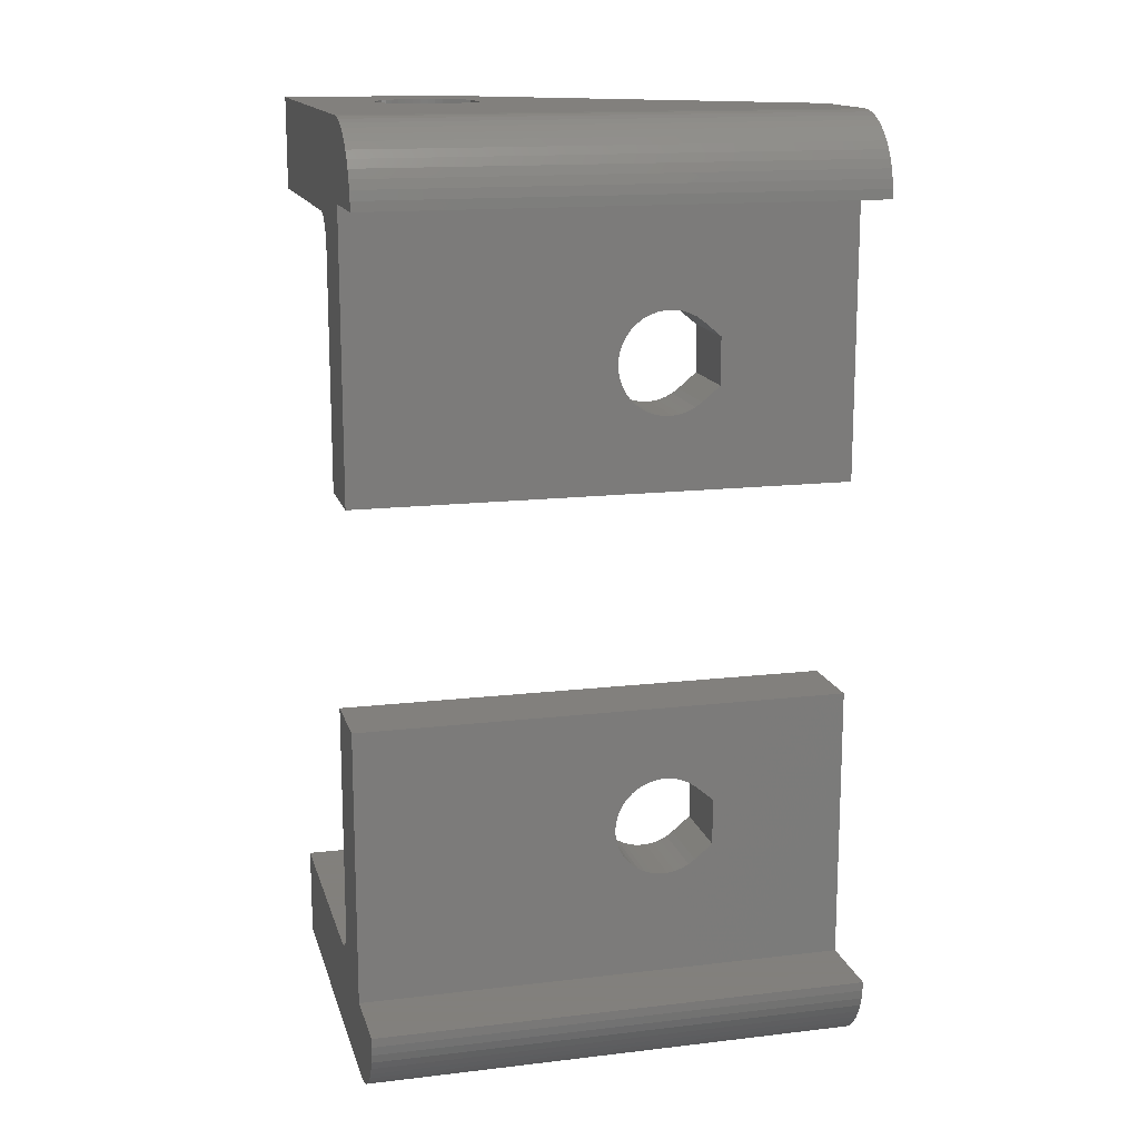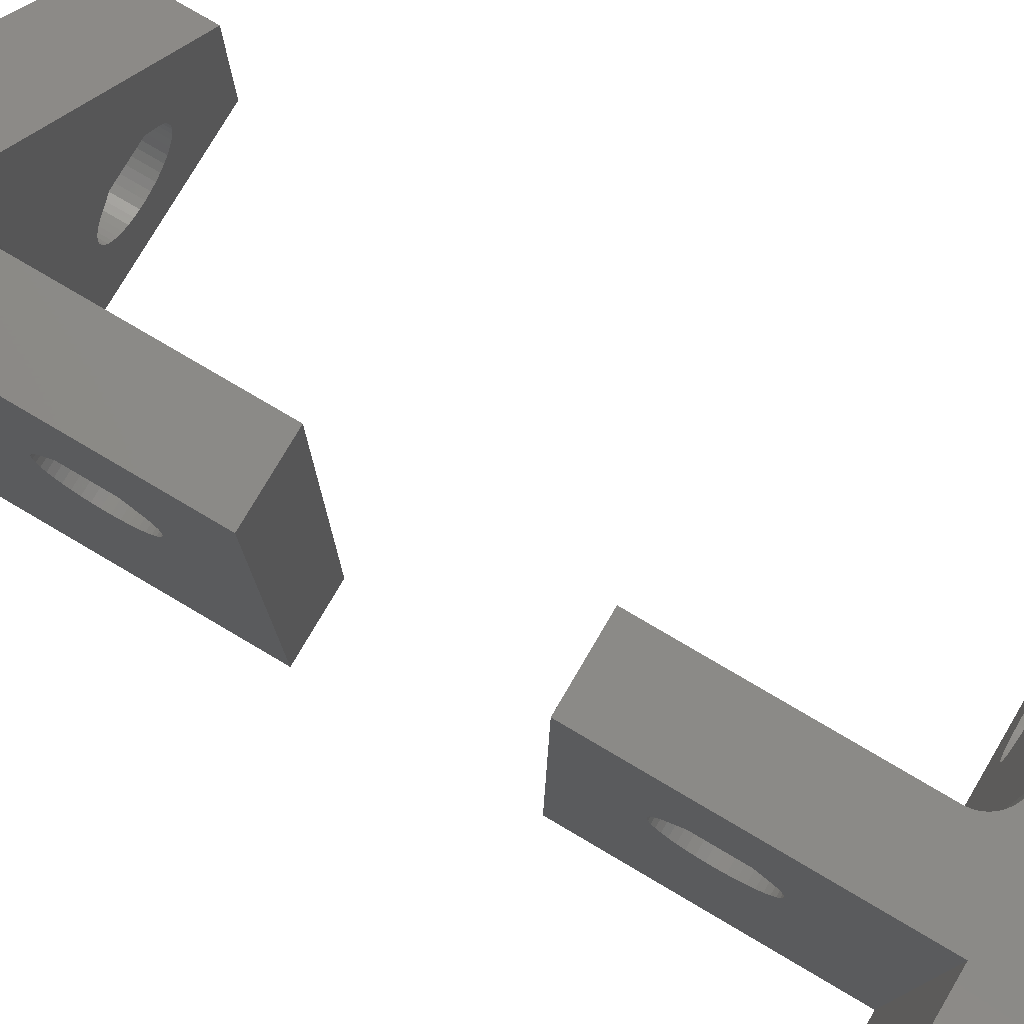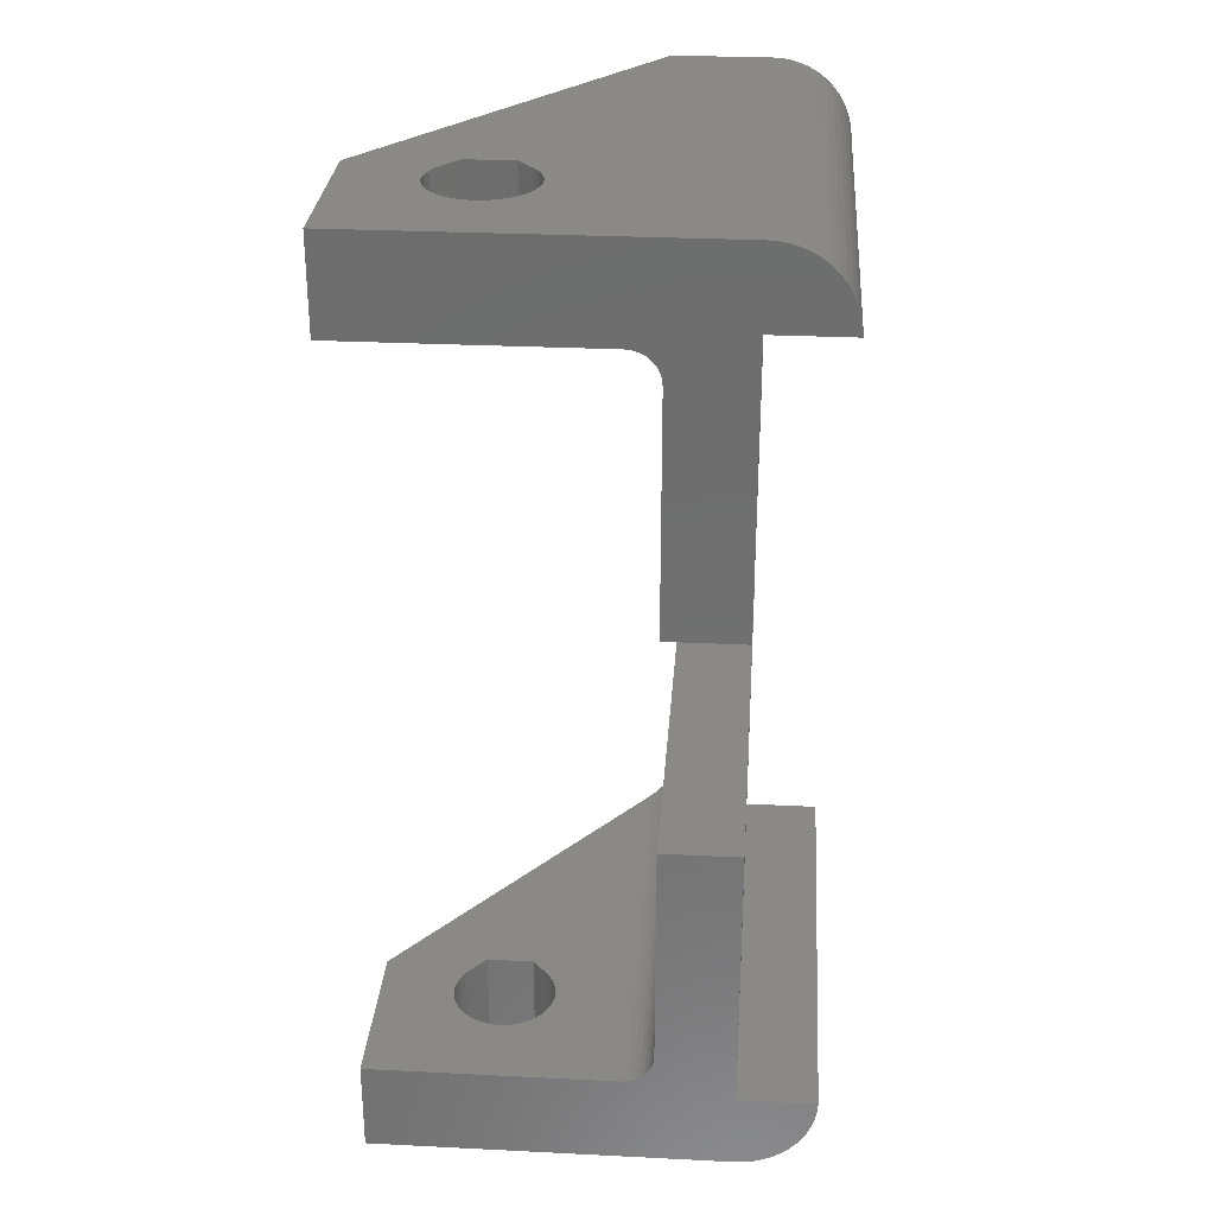
<metadata>
{"format":"stl","ext":"stl","renderer":"f3d","projection":"perspective","resolution":1024,"background":"white","views":[{"elev":14.9,"azim":-104.2,"up":"+Y"},{"elev":78.1,"azim":-59.5,"up":"+Z"},{"elev":29.3,"azim":-175.8,"up":"+Y"}]}
</metadata>
<code>
# stl→obj: 374 verts, 756 faces
v 23 55 10.56
v 23 55 -2.803e-15
v 17.78 55 9.676
v 17.49 55 10.09
v 16.52 55 11.25
v 6.25 55 32
v 13.48 55 11.25
v -9.185e-16 55 0
v -9.185e-16 55 32
v 14.75 55 4.76
v 15.25 55 4.76
v 15.76 55 4.839
v 16.24 55 4.996
v 16.69 55 5.225
v 17.1 55 5.523
v 17.46 55 5.881
v 17.76 55 6.291
v 18 55 6.743
v 18.16 55 7.225
v 18.24 55 7.726
v 18.24 55 8.235
v 18.17 55 8.737
v 18.01 55 9.221
v 12.51 55 10.09
v 12.22 55 9.676
v 11.99 55 9.221
v 11.83 55 8.737
v 11.76 55 8.235
v 11.76 55 7.726
v 11.84 55 7.225
v 12 55 6.743
v 12.24 55 6.291
v 12.54 55 5.881
v 12.9 55 5.523
v 13.31 55 5.225
v 13.76 55 4.996
v 14.24 55 4.839
v 5.948 48.7 32
v 5.889 48.66 0
v 6.235 48.85 0
v 5.676 48.5 32
v 5.586 48.41 0
v 5.442 48.25 32
v 5.337 48.11 0
v 5.253 47.97 32
v 5.152 47.77 0
v 5.114 47.67 32
v 5.038 47.39 0
v 6.435 48.92 31.76
v 6.61 48.96 0
v 6.622 48.96 31.52
v 7 49 0
v 7 49 31.04
v 6.25 48.85 32
v 5.029 47.34 32
v 5 47 32
v 5 47 0
v 5 32 0
v 5 40.25 16.76
v 5 39.75 16.76
v 5 39.24 16.84
v 5 38.76 17
v 5 38.31 17.23
v 5 37.9 17.52
v 5 37.54 17.88
v 5 37.24 18.29
v 5 37 18.74
v 5 36.84 19.23
v 5 36.76 19.73
v 5 36.76 20.23
v 5 36.83 20.74
v 5 32 32
v 5 36.99 21.22
v 5 37.22 21.68
v 5 37.51 22.09
v 5 38.48 23.25
v 5 41.52 23.25
v 5 43.17 20.74
v 5 43.24 20.23
v 5 43.24 19.73
v 5 43.16 19.23
v 5 43 18.74
v 5 42.76 18.29
v 5 42.46 17.88
v 5 42.1 17.52
v 5 41.69 17.23
v 5 41.24 17
v 5 40.76 16.84
v 5 42.49 22.09
v 5 42.78 21.68
v 5 43.01 21.22
v 23 49 10.56
v 16.52 49 11.25
v 17.49 49 10.09
v 17.78 49 9.676
v 23 49 -2.803e-15
v 12.22 49 9.676
v 12.51 49 10.09
v 13.48 49 11.25
v 18.01 49 9.221
v 18.17 49 8.737
v 18.24 49 8.235
v 18.24 49 7.726
v 18.16 49 7.225
v 18 49 6.743
v 17.76 49 6.291
v 17.46 49 5.881
v 17.1 49 5.523
v 16.69 49 5.225
v 16.24 49 4.996
v 15.76 49 4.839
v 15.25 49 4.76
v 14.75 49 4.76
v 14.24 49 4.839
v 13.76 49 4.996
v 13.31 49 5.225
v 12.9 49 5.523
v 12.54 49 5.881
v 12.24 49 6.291
v 12 49 6.743
v 11.84 49 7.225
v 11.76 49 7.726
v 11.76 49 8.235
v 11.83 49 8.737
v 11.99 49 9.221
v -0.6027 54.96 32
v -1.197 54.85 32
v -1.773 54.68 32
v -2.324 54.43 32
v -2.84 54.11 32
v -3.316 53.74 32
v -3.743 53.32 32
v -4.115 52.84 32
v -4.427 52.32 32
v -4.675 51.77 32
v -4.855 51.2 32
v 0 50 32
v 0 32 32
v -4.964 50.6 32
v -5 50 32
v 0 50 0
v 0 32 0
v -5 50 0
v -4.964 50.6 0
v -4.855 51.2 0
v -4.675 51.77 0
v -4.427 52.32 0
v -4.115 52.84 0
v -3.743 53.32 0
v -3.316 53.74 0
v -2.84 54.11 0
v -2.324 54.43 0
v -1.773 54.68 0
v -1.197 54.85 0
v -0.6027 54.96 0
v 0 39.24 16.84
v 0 38.76 17
v 0 38.31 17.23
v 0 37.9 17.52
v 0 37.54 17.88
v 0 37.24 18.29
v 0 37 18.74
v 0 36.84 19.23
v 0 36.76 19.73
v 0 36.76 20.23
v 0 36.83 20.74
v 0 36.99 21.22
v 0 37.22 21.68
v 0 37.51 22.09
v 0 39.75 16.76
v 0 40.25 16.76
v 0 40.76 16.84
v 0 41.24 17
v 0 41.69 17.23
v 0 42.1 17.52
v 0 42.46 17.88
v 0 42.76 18.29
v 0 43 18.74
v 0 43.16 19.23
v 0 43.24 19.73
v 0 43.24 20.23
v 0 43.17 20.74
v 0 43.01 21.22
v 0 42.78 21.68
v 0 42.49 22.09
v 0 41.52 23.25
v 0 38.48 23.25
v 23 -5 10.56
v 16.52 -5 11.25
v 17.49 -5 10.09
v 17.78 -5 9.676
v 23 -5 -2.803e-15
v 6.25 -5 32
v -9.185e-16 -5 32
v -9.185e-16 -5 0
v 13.48 -5 11.25
v 18.01 -5 9.221
v 18.17 -5 8.737
v 18.24 -5 8.235
v 18.24 -5 7.726
v 18.16 -5 7.225
v 18 -5 6.743
v 17.76 -5 6.291
v 17.46 -5 5.881
v 17.1 -5 5.523
v 16.69 -5 5.225
v 16.24 -5 4.996
v 15.76 -5 4.839
v 15.25 -5 4.76
v 14.75 -5 4.76
v 14.24 -5 4.839
v 13.76 -5 4.996
v 13.31 -5 5.225
v 12.9 -5 5.523
v 12.54 -5 5.881
v 12.24 -5 6.291
v 12 -5 6.743
v 11.84 -5 7.225
v 11.76 -5 7.726
v 11.76 -5 8.235
v 11.83 -5 8.737
v 11.99 -5 9.221
v 12.22 -5 9.676
v 12.51 -5 10.09
v 5 3 32
v 5 3 0
v 5 6.835 20.74
v 5 6.988 21.22
v 5 7.215 21.68
v 5 7.51 22.09
v 5 8.485 23.25
v 5 11.52 23.25
v 5 18 32
v 5 18 0
v 5 10.25 16.76
v 5 9.746 16.76
v 5 9.244 16.84
v 5 8.761 17
v 5 8.308 17.23
v 5 7.896 17.52
v 5 7.536 17.88
v 5 7.236 18.29
v 5 7.003 18.74
v 5 6.844 19.23
v 5 6.762 19.73
v 5 6.758 20.23
v 5 13.17 20.74
v 5 13.24 20.23
v 5 13.24 19.73
v 5 13.16 19.23
v 5 13 18.74
v 5 12.76 18.29
v 5 12.46 17.88
v 5 12.1 17.52
v 5 11.69 17.23
v 5 11.24 17
v 5 10.76 16.84
v 5 12.49 22.09
v 5 12.78 21.68
v 5 13.01 21.22
v 23 1 10.56
v 23 1 -2.803e-15
v 17.78 1 9.676
v 17.49 1 10.09
v 16.52 1 11.25
v 7 1 31.04
v 13.48 1 11.25
v 12.51 1 10.09
v 12.22 1 9.676
v 7 1 0
v 14.75 1 4.76
v 15.25 1 4.76
v 15.76 1 4.839
v 16.24 1 4.996
v 16.69 1 5.225
v 17.1 1 5.523
v 17.46 1 5.881
v 17.76 1 6.291
v 18 1 6.743
v 18.16 1 7.225
v 18.24 1 7.726
v 18.24 1 8.235
v 18.17 1 8.737
v 18.01 1 9.221
v 11.99 1 9.221
v 11.83 1 8.737
v 11.76 1 8.235
v 11.76 1 7.726
v 11.84 1 7.225
v 12 1 6.743
v 12.24 1 6.291
v 12.54 1 5.881
v 12.9 1 5.523
v 13.31 1 5.225
v 13.76 1 4.996
v 14.24 1 4.839
v 0 0 32
v 6.25 1.146 32
v 5.948 1.299 32
v 5.676 1.501 32
v 5.442 1.745 32
v 5.253 2.026 32
v 5.114 2.335 32
v 5.029 2.663 32
v 0 18 32
v -5 0 32
v -4.964 -0.6027 32
v -4.855 -1.197 32
v -4.675 -1.773 32
v -4.427 -2.324 32
v -4.115 -2.84 32
v -3.743 -3.316 32
v -3.316 -3.743 32
v -2.84 -4.115 32
v -2.324 -4.427 32
v -1.773 -4.675 32
v -1.197 -4.855 32
v -0.6027 -4.964 32
v 6.622 1.036 31.52
v 6.435 1.081 31.76
v 0 0 0
v -4.964 -0.6027 0
v -5 0 0
v -0.6027 -4.964 0
v -1.197 -4.855 0
v -1.773 -4.675 0
v -2.324 -4.427 0
v -2.84 -4.115 0
v -3.316 -3.743 0
v -3.743 -3.316 0
v -4.115 -2.84 0
v -4.427 -2.324 0
v -4.675 -1.773 0
v -4.855 -1.197 0
v 0 18 0
v 5.038 2.61 0
v 5.152 2.235 0
v 5.337 1.889 0
v 5.586 1.586 0
v 5.889 1.337 0
v 6.235 1.152 0
v 6.61 1.038 0
v 0 7.003 18.74
v 0 7.236 18.29
v 0 7.536 17.88
v 0 7.896 17.52
v 0 8.308 17.23
v 0 8.761 17
v 0 9.244 16.84
v 0 9.746 16.76
v 0 10.25 16.76
v 0 10.76 16.84
v 0 11.24 17
v 0 11.69 17.23
v 0 12.1 17.52
v 0 12.46 17.88
v 0 12.76 18.29
v 0 13 18.74
v 0 13.16 19.23
v 0 13.24 19.73
v 0 13.24 20.23
v 0 13.17 20.74
v 0 13.01 21.22
v 0 12.78 21.68
v 0 12.49 22.09
v 0 11.52 23.25
v 0 8.485 23.25
v 0 7.51 22.09
v 0 7.215 21.68
v 0 6.988 21.22
v 0 6.835 20.74
v 0 6.758 20.23
v 0 6.762 19.73
v 0 6.844 19.23
f 1 2 3
f 1 3 4
f 1 4 5
f 6 1 5
f 6 5 7
f 6 7 8
f 6 8 9
f 2 8 10
f 2 10 11
f 2 11 12
f 2 12 13
f 2 13 14
f 2 14 15
f 2 15 16
f 2 16 17
f 2 17 18
f 2 18 19
f 2 19 20
f 2 20 21
f 2 21 22
f 2 22 23
f 2 23 3
f 8 7 24
f 8 24 25
f 8 25 26
f 8 26 27
f 8 27 28
f 8 28 29
f 8 29 30
f 8 30 31
f 8 31 32
f 8 32 33
f 8 33 34
f 8 34 35
f 8 35 36
f 8 36 37
f 8 37 10
f 38 39 40
f 39 38 41
f 41 42 39
f 42 41 43
f 43 44 42
f 45 44 43
f 46 44 45
f 47 46 45
f 48 46 47
f 49 50 51
f 51 50 52
f 51 52 53
f 38 40 54
f 54 40 50
f 54 50 49
f 47 55 48
f 48 55 56
f 48 56 57
f 58 57 59
f 58 59 60
f 58 60 61
f 58 61 62
f 58 62 63
f 58 63 64
f 58 64 65
f 58 65 66
f 58 66 67
f 58 67 68
f 58 68 69
f 58 69 70
f 58 70 71
f 72 58 71
f 72 71 73
f 72 73 74
f 72 74 75
f 72 75 76
f 72 76 77
f 72 77 56
f 57 78 79
f 57 79 80
f 57 80 81
f 57 81 82
f 57 82 83
f 57 83 84
f 57 84 85
f 57 85 86
f 57 86 87
f 57 87 88
f 57 88 59
f 56 77 89
f 56 89 90
f 56 90 91
f 56 91 78
f 56 78 57
f 92 93 94
f 92 94 95
f 92 95 96
f 53 52 97
f 53 97 98
f 53 98 99
f 53 99 93
f 53 93 92
f 96 95 100
f 96 100 101
f 96 101 102
f 96 102 103
f 96 103 104
f 96 104 105
f 96 105 106
f 96 106 107
f 96 107 108
f 96 108 109
f 96 109 110
f 96 110 111
f 96 111 112
f 96 112 113
f 96 113 52
f 52 113 114
f 52 114 115
f 52 115 116
f 52 116 117
f 52 117 118
f 52 118 119
f 52 119 120
f 52 120 121
f 52 121 122
f 52 122 123
f 52 123 124
f 52 124 125
f 52 125 97
f 54 6 9
f 54 9 126
f 54 126 127
f 54 127 128
f 54 128 129
f 54 129 130
f 54 130 131
f 54 131 132
f 54 132 133
f 54 133 134
f 54 134 135
f 54 135 136
f 54 136 137
f 137 138 72
f 137 72 56
f 137 56 55
f 137 55 47
f 137 47 45
f 137 45 43
f 137 43 41
f 137 41 38
f 137 38 54
f 139 140 136
f 136 140 137
f 6 54 49
f 6 49 51
f 6 51 53
f 6 53 92
f 6 92 1
f 141 2 96
f 141 96 52
f 141 52 50
f 141 50 40
f 141 40 39
f 141 39 42
f 141 42 44
f 141 44 46
f 141 46 48
f 141 48 57
f 141 57 58
f 141 58 142
f 2 141 143
f 2 143 144
f 2 144 145
f 2 145 146
f 2 146 147
f 2 147 148
f 2 148 149
f 2 149 150
f 2 150 151
f 2 151 152
f 2 152 153
f 2 153 154
f 2 154 155
f 2 155 8
f 60 156 61
f 61 156 157
f 61 157 62
f 62 157 158
f 62 158 63
f 63 158 159
f 63 159 64
f 64 159 160
f 64 160 65
f 65 160 161
f 65 161 66
f 66 161 162
f 66 162 67
f 67 162 163
f 67 163 68
f 68 163 164
f 68 164 69
f 69 164 165
f 69 165 70
f 70 165 166
f 70 166 71
f 71 166 167
f 71 167 73
f 73 167 168
f 73 168 74
f 74 168 169
f 74 169 75
f 156 60 170
f 170 60 59
f 170 59 171
f 171 59 88
f 171 88 172
f 172 88 87
f 172 87 173
f 173 87 86
f 173 86 174
f 174 86 85
f 174 85 175
f 175 85 84
f 175 84 176
f 176 84 83
f 176 83 177
f 177 83 82
f 177 82 178
f 178 82 81
f 178 81 179
f 179 81 80
f 179 80 180
f 180 80 79
f 180 79 181
f 181 79 78
f 181 78 182
f 182 78 91
f 182 91 183
f 183 91 90
f 183 90 184
f 184 90 89
f 184 89 185
f 185 89 186
f 186 89 77
f 187 186 76
f 76 186 77
f 187 76 169
f 169 76 75
f 137 140 141
f 141 140 143
f 58 72 142
f 142 72 138
f 142 138 162
f 142 162 161
f 142 161 141
f 141 161 160
f 141 160 159
f 141 159 158
f 141 158 157
f 141 157 156
f 141 156 170
f 141 170 171
f 141 171 172
f 141 172 173
f 141 173 174
f 141 174 175
f 141 175 176
f 141 176 177
f 141 177 178
f 141 178 137
f 137 178 179
f 137 179 180
f 137 180 181
f 137 181 182
f 137 182 183
f 137 183 184
f 137 184 185
f 137 185 186
f 137 186 187
f 137 187 138
f 138 187 169
f 138 169 168
f 138 168 167
f 138 167 166
f 138 166 165
f 138 165 164
f 138 164 163
f 138 163 162
f 113 37 114
f 114 37 36
f 114 36 115
f 115 36 35
f 115 35 116
f 116 35 34
f 116 34 117
f 117 34 33
f 117 33 118
f 118 33 32
f 118 32 119
f 119 32 31
f 119 31 120
f 120 31 30
f 120 30 121
f 121 30 29
f 121 29 122
f 122 29 28
f 122 28 123
f 123 28 27
f 123 27 124
f 124 27 26
f 124 26 125
f 125 26 25
f 125 25 97
f 97 25 24
f 97 24 98
f 37 113 10
f 10 113 112
f 10 112 11
f 11 112 111
f 11 111 12
f 12 111 110
f 12 110 13
f 13 110 109
f 13 109 14
f 14 109 108
f 14 108 15
f 15 108 107
f 15 107 16
f 16 107 106
f 16 106 17
f 17 106 105
f 17 105 18
f 18 105 104
f 18 104 19
f 19 104 103
f 19 103 20
f 20 103 102
f 20 102 21
f 21 102 101
f 21 101 22
f 22 101 100
f 22 100 23
f 23 100 95
f 23 95 3
f 3 95 94
f 3 94 4
f 7 99 24
f 24 99 98
f 5 93 7
f 7 93 99
f 4 94 5
f 5 94 93
f 9 8 126
f 126 8 155
f 126 155 127
f 127 155 154
f 127 154 128
f 128 154 153
f 128 153 129
f 129 153 152
f 129 152 130
f 130 152 151
f 130 151 131
f 131 151 150
f 131 150 132
f 132 150 149
f 132 149 133
f 133 149 148
f 133 148 134
f 134 148 147
f 134 147 135
f 135 147 146
f 135 146 136
f 136 146 145
f 136 145 139
f 139 145 144
f 139 144 140
f 140 144 143
f 96 2 92
f 92 2 1
f 188 189 190
f 188 190 191
f 188 191 192
f 193 194 195
f 193 195 196
f 193 196 189
f 193 189 188
f 192 191 197
f 192 197 198
f 192 198 199
f 192 199 200
f 192 200 201
f 192 201 202
f 192 202 203
f 192 203 204
f 192 204 205
f 192 205 206
f 192 206 207
f 192 207 208
f 192 208 209
f 192 209 210
f 192 210 195
f 195 210 211
f 195 211 212
f 195 212 213
f 195 213 214
f 195 214 215
f 195 215 216
f 195 216 217
f 195 217 218
f 195 218 219
f 195 219 220
f 195 220 221
f 195 221 222
f 195 222 223
f 195 223 224
f 195 224 196
f 225 226 227
f 225 227 228
f 225 228 229
f 225 229 230
f 225 230 231
f 225 231 232
f 225 232 233
f 226 234 235
f 226 235 236
f 226 236 237
f 226 237 238
f 226 238 239
f 226 239 240
f 226 240 241
f 226 241 242
f 226 242 243
f 226 243 244
f 226 244 245
f 226 245 246
f 226 246 227
f 234 247 248
f 234 248 249
f 234 249 250
f 234 250 251
f 234 251 252
f 234 252 253
f 234 253 254
f 234 254 255
f 234 255 256
f 234 256 257
f 234 257 235
f 233 232 258
f 233 258 259
f 233 259 260
f 233 260 247
f 233 247 234
f 261 262 263
f 261 263 264
f 261 264 265
f 266 261 265
f 266 265 267
f 266 267 268
f 266 268 269
f 266 269 270
f 262 270 271
f 262 271 272
f 262 272 273
f 262 273 274
f 262 274 275
f 262 275 276
f 262 276 277
f 262 277 278
f 262 278 279
f 262 279 280
f 262 280 281
f 262 281 282
f 262 282 283
f 262 283 284
f 262 284 263
f 270 269 285
f 270 285 286
f 270 286 287
f 270 287 288
f 270 288 289
f 270 289 290
f 270 290 291
f 270 291 292
f 270 292 293
f 270 293 294
f 270 294 295
f 270 295 296
f 270 296 271
f 297 193 298
f 297 298 299
f 297 299 300
f 297 300 301
f 297 301 302
f 297 302 303
f 297 303 304
f 297 304 225
f 297 225 233
f 297 233 305
f 193 297 306
f 193 306 307
f 193 307 308
f 193 308 309
f 193 309 310
f 193 310 311
f 193 311 312
f 193 312 313
f 193 313 314
f 193 314 315
f 193 315 316
f 193 316 317
f 193 317 318
f 193 318 194
f 193 188 261
f 193 261 266
f 193 266 319
f 193 319 320
f 193 320 298
f 321 322 323
f 262 192 195
f 262 195 324
f 262 324 325
f 262 325 326
f 262 326 327
f 262 327 328
f 262 328 329
f 262 329 330
f 262 330 331
f 262 331 332
f 262 332 333
f 262 333 334
f 262 334 322
f 262 322 321
f 321 335 234
f 321 234 226
f 321 226 336
f 321 336 337
f 321 337 338
f 321 338 339
f 321 339 340
f 321 340 341
f 321 341 342
f 321 342 270
f 321 270 262
f 340 299 341
f 300 299 340
f 339 300 340
f 301 300 339
f 338 301 339
f 338 302 301
f 302 338 337
f 337 303 302
f 303 337 336
f 320 319 342
f 342 319 266
f 342 266 270
f 299 298 341
f 341 298 320
f 341 320 342
f 303 336 304
f 304 336 226
f 304 226 225
f 297 321 306
f 306 321 323
f 195 194 324
f 324 194 318
f 324 318 325
f 325 318 317
f 325 317 326
f 326 317 316
f 326 316 327
f 327 316 315
f 327 315 328
f 328 315 314
f 328 314 329
f 329 314 313
f 329 313 330
f 330 313 312
f 330 312 331
f 331 312 311
f 331 311 332
f 332 311 310
f 332 310 333
f 333 310 309
f 333 309 334
f 334 309 308
f 334 308 322
f 322 308 307
f 322 307 323
f 323 307 306
f 321 297 343
f 321 343 344
f 321 344 335
f 335 344 345
f 335 345 346
f 335 346 347
f 335 347 348
f 335 348 349
f 335 349 350
f 335 350 351
f 335 351 352
f 335 352 353
f 335 353 354
f 335 354 355
f 335 355 356
f 335 356 357
f 335 357 358
f 335 358 305
f 305 358 359
f 305 359 360
f 305 360 361
f 305 361 362
f 305 362 363
f 305 363 364
f 305 364 365
f 305 365 366
f 305 366 367
f 305 367 297
f 297 367 368
f 297 368 369
f 297 369 370
f 297 370 371
f 297 371 372
f 297 372 373
f 297 373 374
f 297 374 343
f 234 335 233
f 233 335 305
f 351 257 352
f 352 257 256
f 352 256 353
f 353 256 255
f 353 255 354
f 354 255 254
f 354 254 355
f 355 254 253
f 355 253 356
f 356 253 252
f 356 252 357
f 357 252 251
f 357 251 358
f 358 251 250
f 358 250 359
f 359 250 249
f 359 249 360
f 360 249 248
f 360 248 361
f 361 248 247
f 361 247 362
f 362 247 260
f 362 260 363
f 363 260 259
f 363 259 364
f 364 259 258
f 364 258 365
f 257 351 235
f 235 351 350
f 235 350 236
f 236 350 349
f 236 349 237
f 237 349 348
f 237 348 238
f 238 348 347
f 238 347 239
f 239 347 346
f 239 346 240
f 240 346 345
f 240 345 241
f 241 345 344
f 241 344 242
f 242 344 343
f 242 343 243
f 243 343 374
f 243 374 244
f 244 374 373
f 244 373 245
f 245 373 372
f 245 372 246
f 246 372 371
f 246 371 227
f 227 371 370
f 227 370 228
f 228 370 369
f 228 369 229
f 229 369 368
f 229 368 230
f 366 365 232
f 232 365 258
f 367 366 231
f 231 366 232
f 368 367 230
f 230 367 231
f 210 296 211
f 211 296 295
f 211 295 212
f 212 295 294
f 212 294 213
f 213 294 293
f 213 293 214
f 214 293 292
f 214 292 215
f 215 292 291
f 215 291 216
f 216 291 290
f 216 290 217
f 217 290 289
f 217 289 218
f 218 289 288
f 218 288 219
f 219 288 287
f 219 287 220
f 220 287 286
f 220 286 221
f 221 286 285
f 221 285 222
f 222 285 269
f 222 269 223
f 223 269 268
f 223 268 224
f 296 210 271
f 271 210 209
f 271 209 272
f 272 209 208
f 272 208 273
f 273 208 207
f 273 207 274
f 274 207 206
f 274 206 275
f 275 206 205
f 275 205 276
f 276 205 204
f 276 204 277
f 277 204 203
f 277 203 278
f 278 203 202
f 278 202 279
f 279 202 201
f 279 201 280
f 280 201 200
f 280 200 281
f 281 200 199
f 281 199 282
f 282 199 198
f 282 198 283
f 283 198 197
f 283 197 284
f 284 197 191
f 284 191 263
f 263 191 190
f 263 190 264
f 267 196 268
f 268 196 224
f 265 189 267
f 267 189 196
f 264 190 265
f 265 190 189
f 192 262 188
f 188 262 261

</code>
